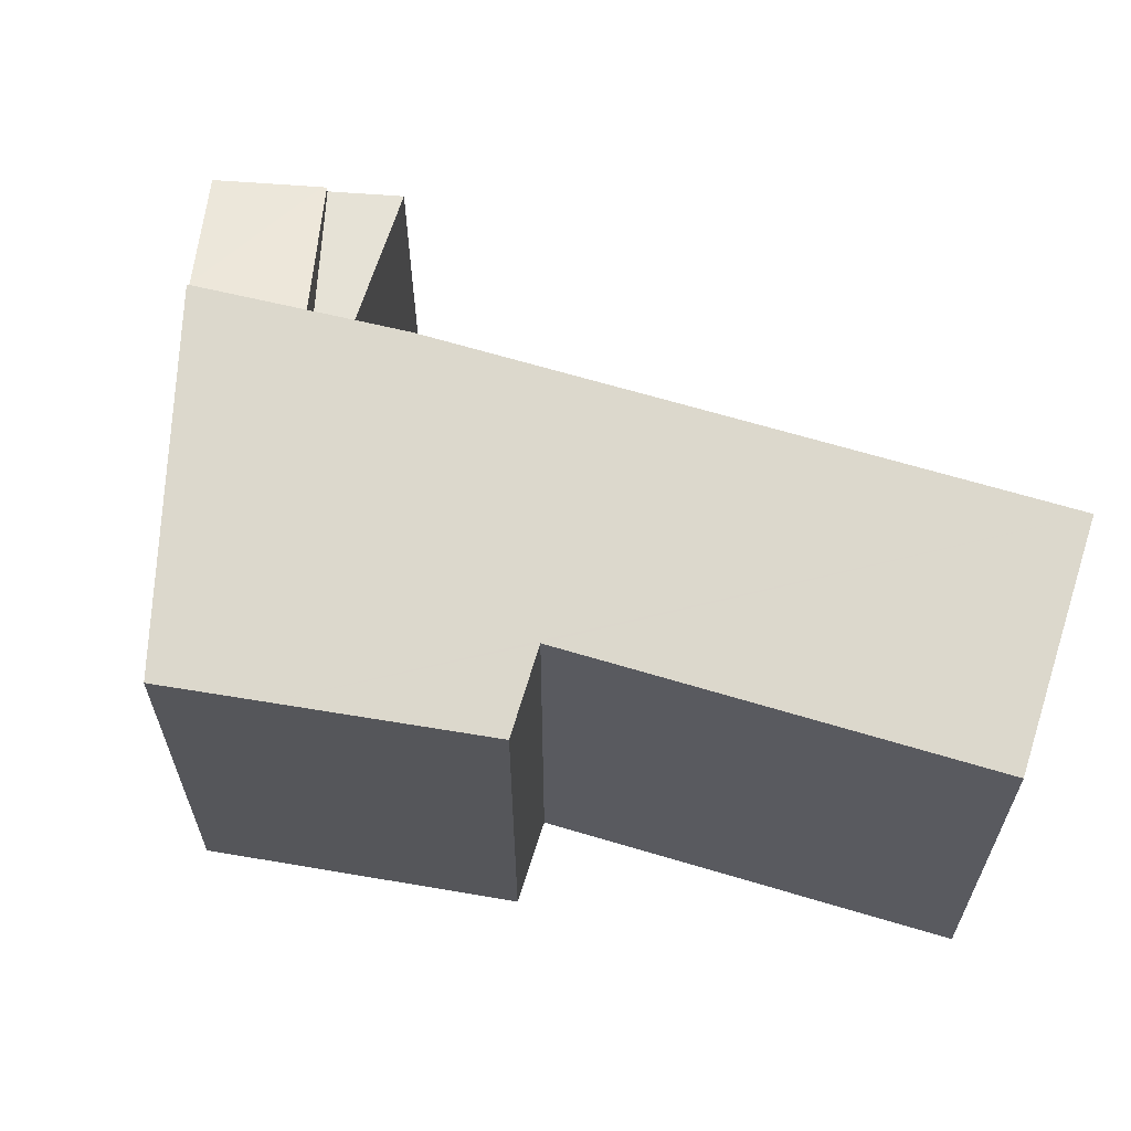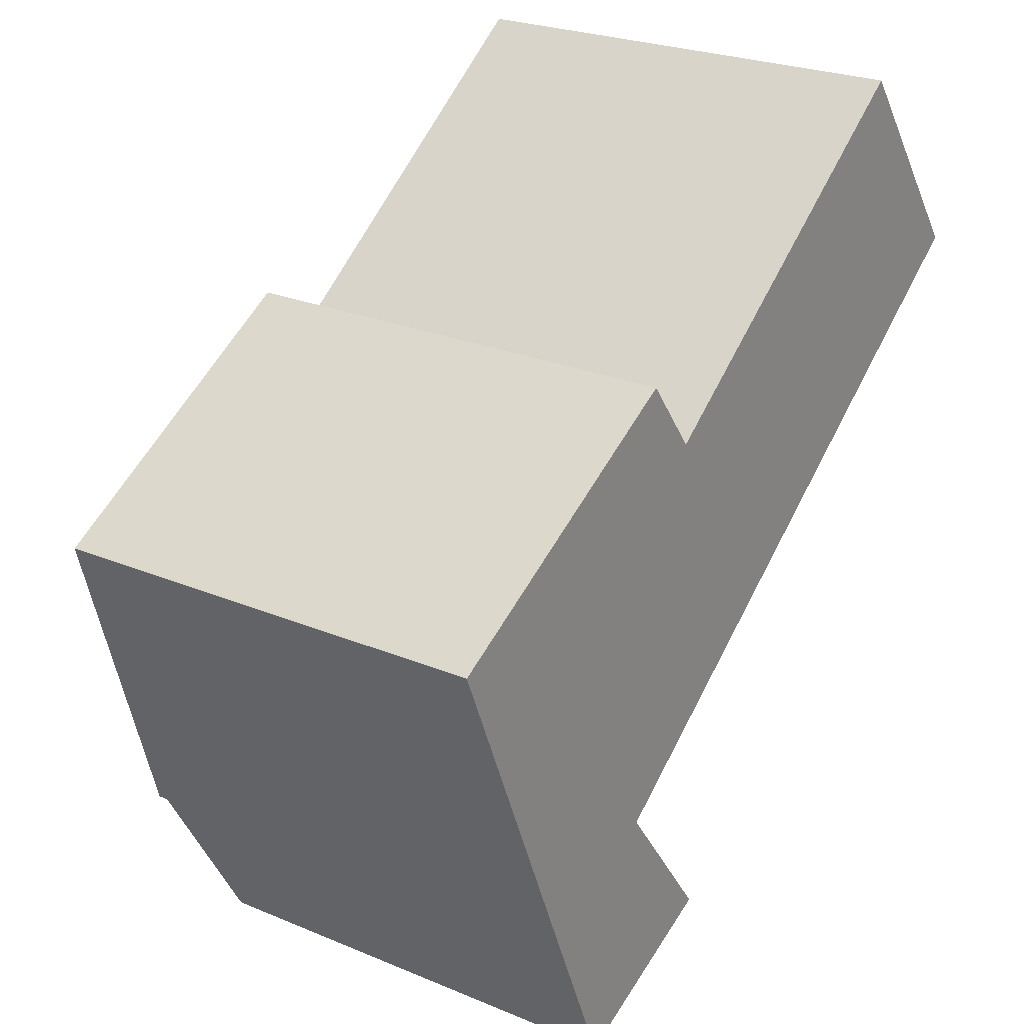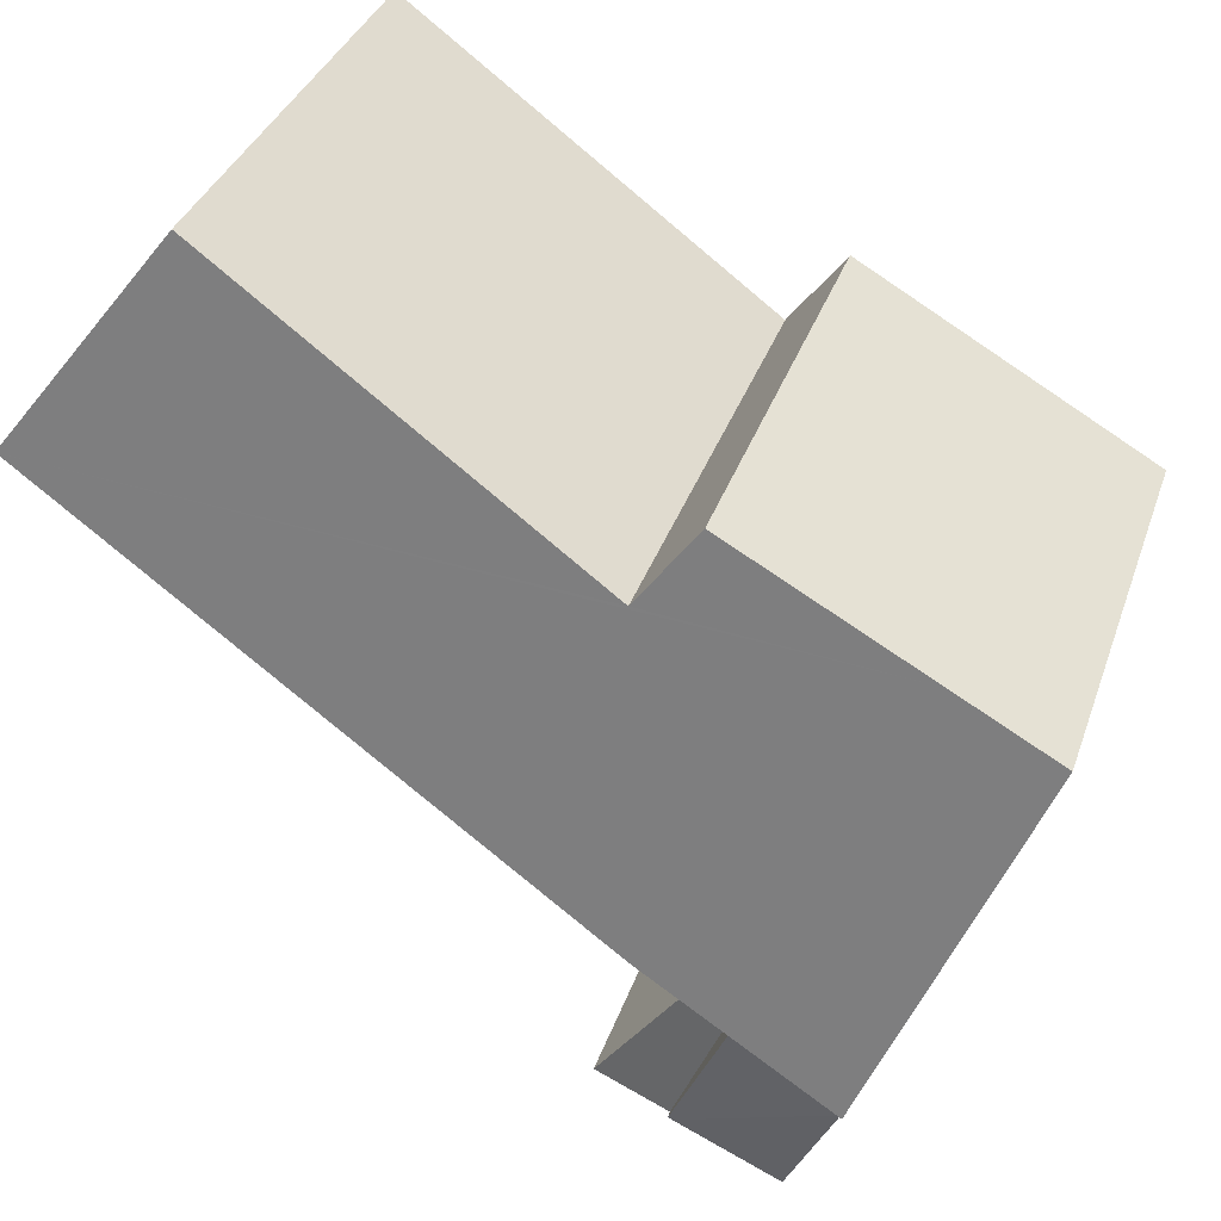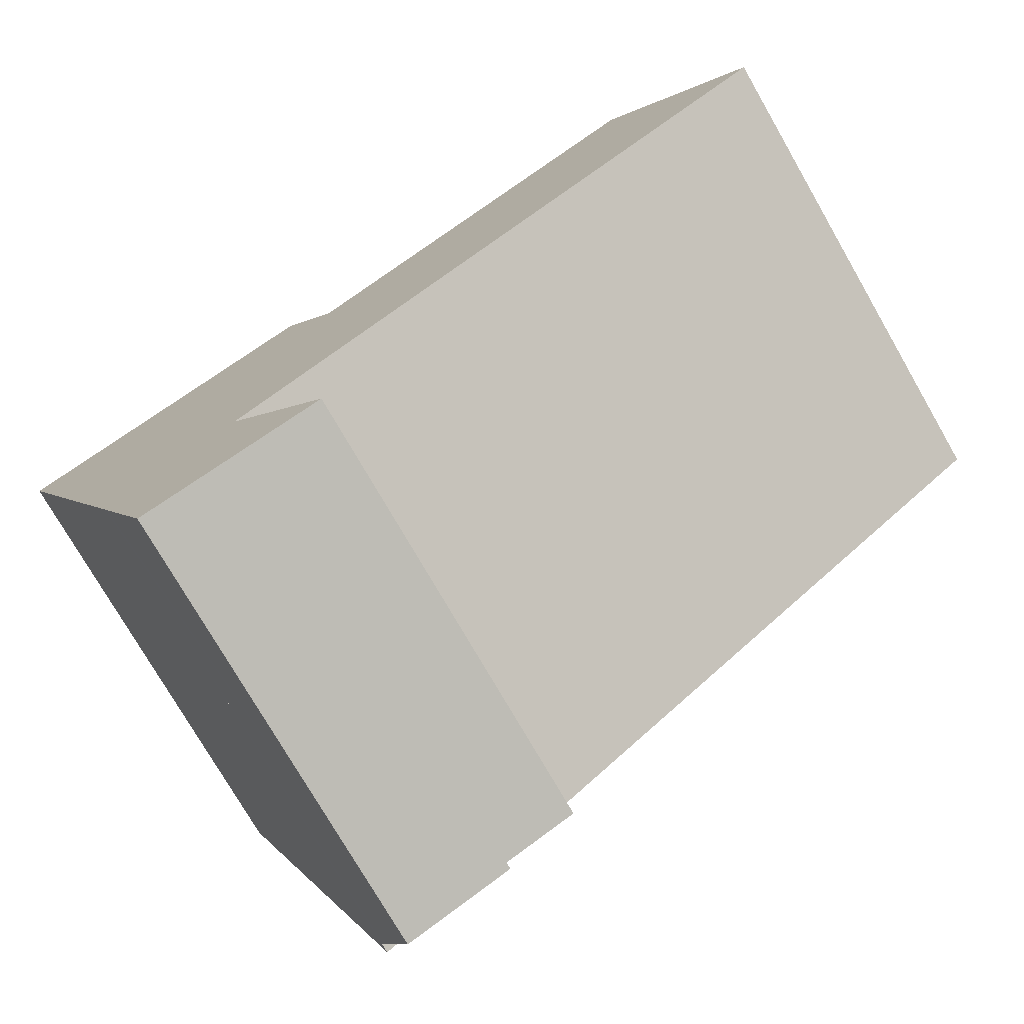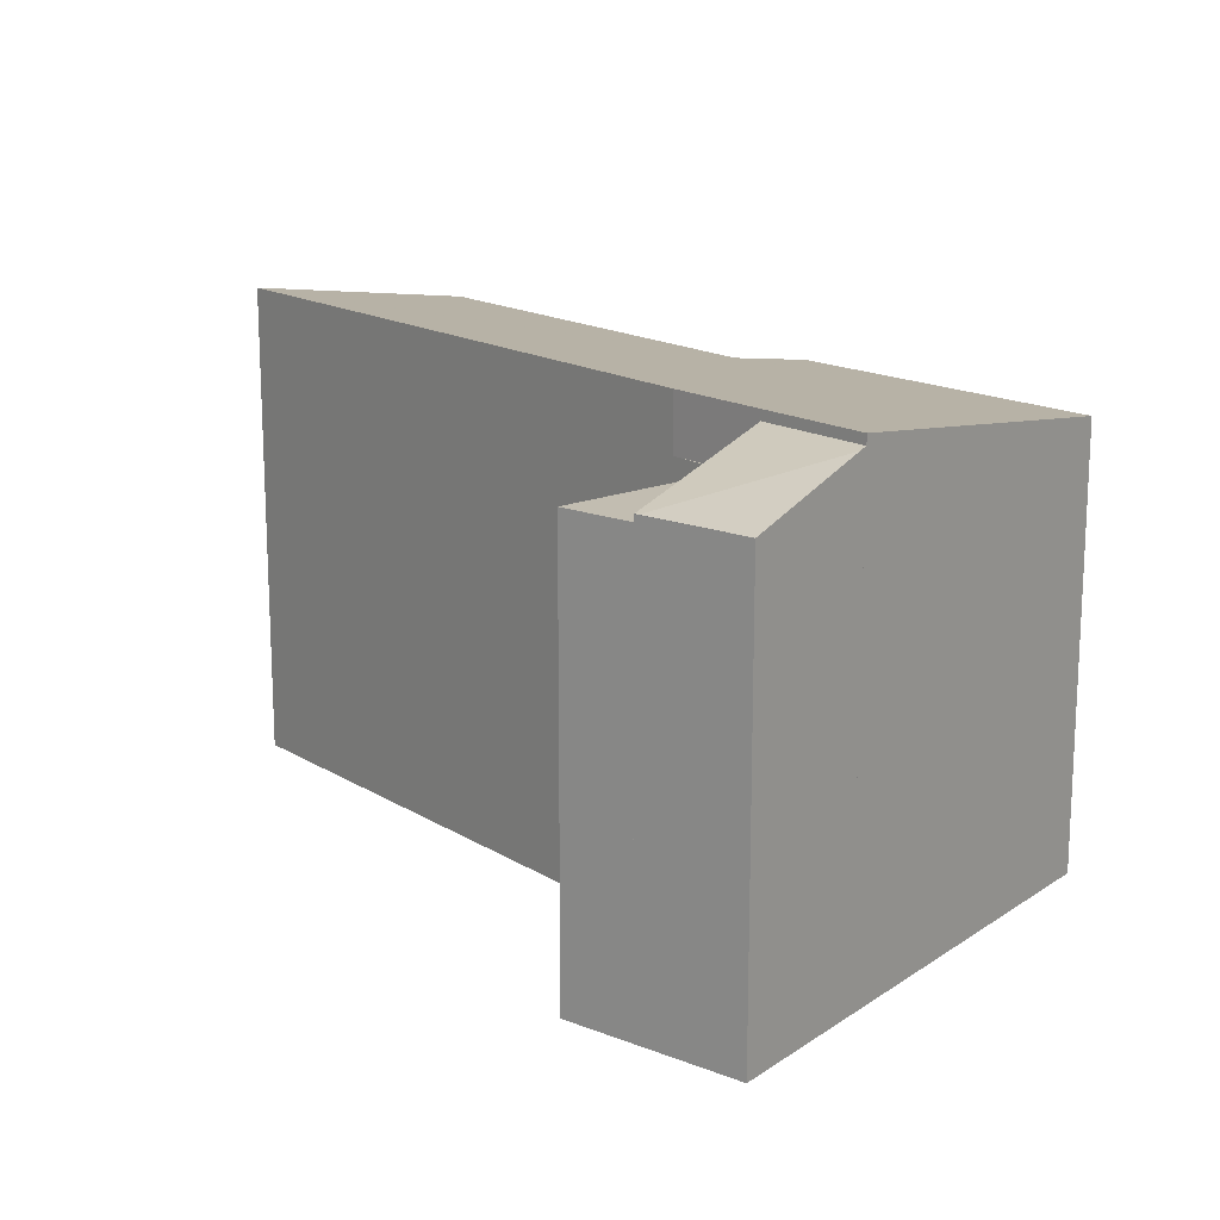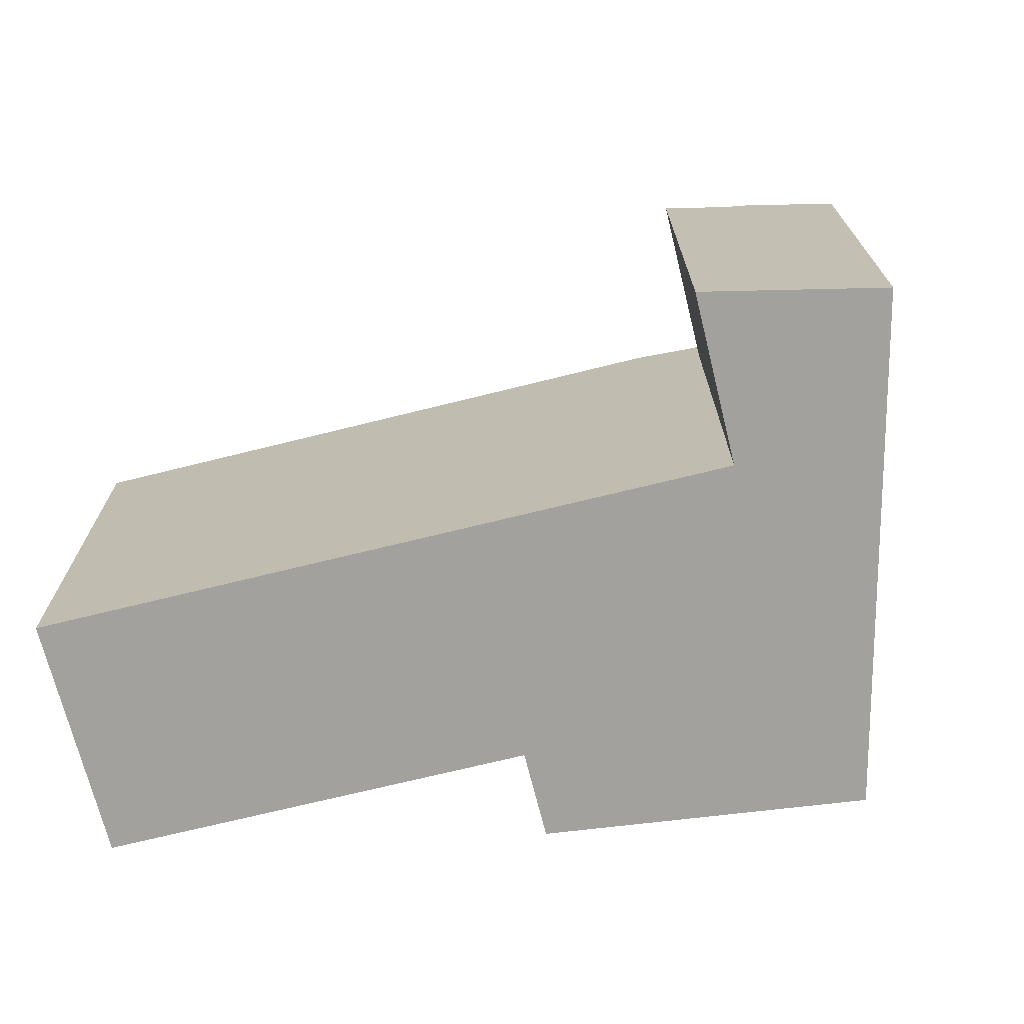
<metadata>
{"format":"obj","ext":"obj","renderer":"f3d","projection":"perspective","resolution":1024,"background":"white","views":[{"elev":63.8,"azim":-19.5,"up":"+Y"},{"elev":24.5,"azim":-55.4,"up":"+Z"},{"elev":35.3,"azim":-162.2,"up":"+Z"},{"elev":-75.2,"azim":29.9,"up":"+Z"},{"elev":17.0,"azim":-165.7,"up":"+Y"},{"elev":-72.0,"azim":157.4,"up":"+Y"}]}
</metadata>
<code>
v  3.988 7.179 -4.76
v  6.203 7.179 -6.868
v  5.071 7.179 -7.369
v  4.473 7.179 -4.514
v  5.395 7.179 -3.834
v  5.395 2.348e-16 -3.834
v  4.473 2.764e-16 -4.514
v  6.203 4.205e-16 -6.868
v  5.071 4.512e-16 -7.369
v  3.988 2.915e-16 -4.76
v  5.002 7.292 -7.4
v  3.988 7.954 -4.76
v  5.071 7.289 -7.369
v  2.465 7.919 -5.937
v  2.407 7.954 -5.799
v  3.372 7.292 -8.122
v  2.407 3.551e-16 -5.799
v  3.372 4.973e-16 -8.122
v  5.002 4.531e-16 -7.4
v  2.465 3.635e-16 -5.937
v  4.728 7.251 2.652
v  5.627 7.476 1.454
v  1.632 7.214 0.915
v  0 7.194 4.405e-16
v  3.988 8.121 -4.76
v  2.407 8.121 -5.799
v  5.395 8.121 -3.834
v  13.91 8.036 2.443
v  11.43 7.419 5.724
v  5.627 -8.903e-17 1.454
v  4.728 -1.624e-16 2.652
v  13.91 -1.496e-16 2.443
v  11.43 -3.505e-16 5.724
v  1.632 -5.603e-17 0.915
v  0 0 0
g defaultobject
f 1 2 3
f 2 1 4
f 4 1 5
f 6 4 5
f 4 6 7
f 8 3 2
f 3 8 9
f 7 2 4
f 2 7 8
f 9 1 3
f 1 9 10
f 10 5 1
f 5 10 6
f 10 7 6
f 7 9 8
f 9 7 10
f 11 12 13
f 12 11 14
f 12 14 15
f 14 11 16
f 17 12 15
f 12 17 10
f 10 13 12
f 13 10 9
f 13 16 11
f 16 13 9
f 16 9 18
f 18 9 19
f 14 17 15
f 17 14 16
f 17 16 20
f 20 16 18
f 17 9 10
f 9 17 19
f 19 17 20
f 19 20 18
f 21 22 23
f 24 25 26
f 25 24 27
f 27 24 28
f 28 24 23
f 28 23 22
f 28 22 29
f 21 30 22
f 30 21 31
f 29 32 28
f 32 29 33
f 30 29 22
f 29 30 33
f 23 31 21
f 31 23 24
f 31 24 34
f 34 24 35
f 28 6 27
f 6 28 32
f 6 25 27
f 25 6 26
f 26 6 17
f 17 6 10
f 17 24 26
f 24 17 35
f 33 6 32
f 6 33 30
f 6 30 31
f 6 31 34
f 6 34 10
f 10 34 17
f 17 34 35

</code>
